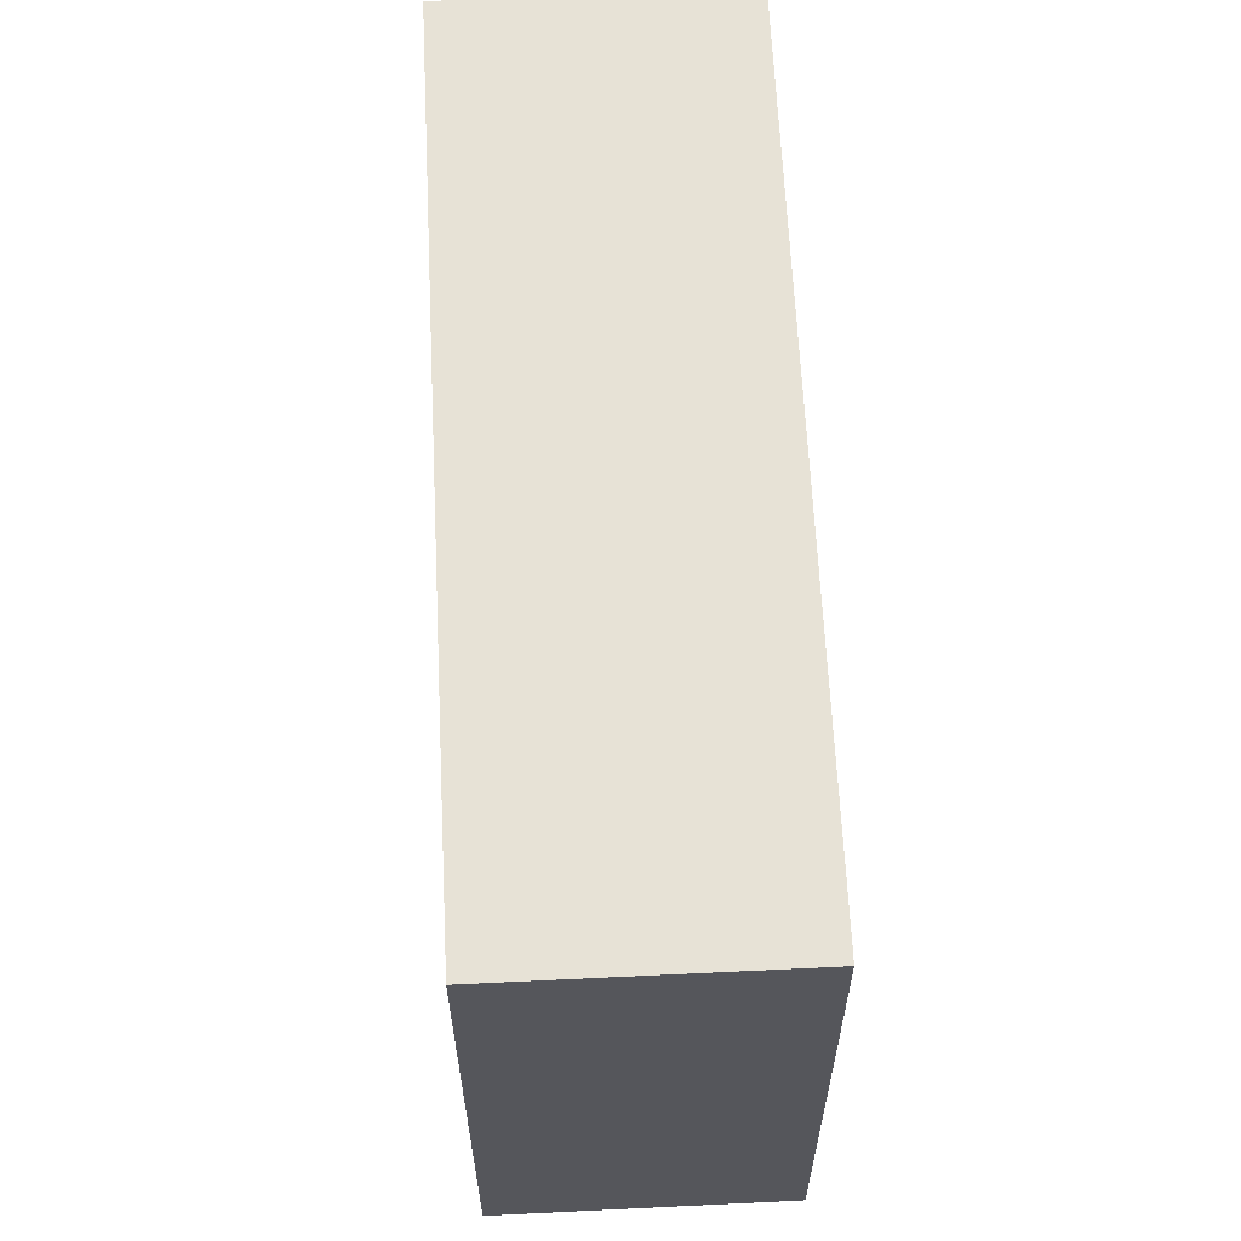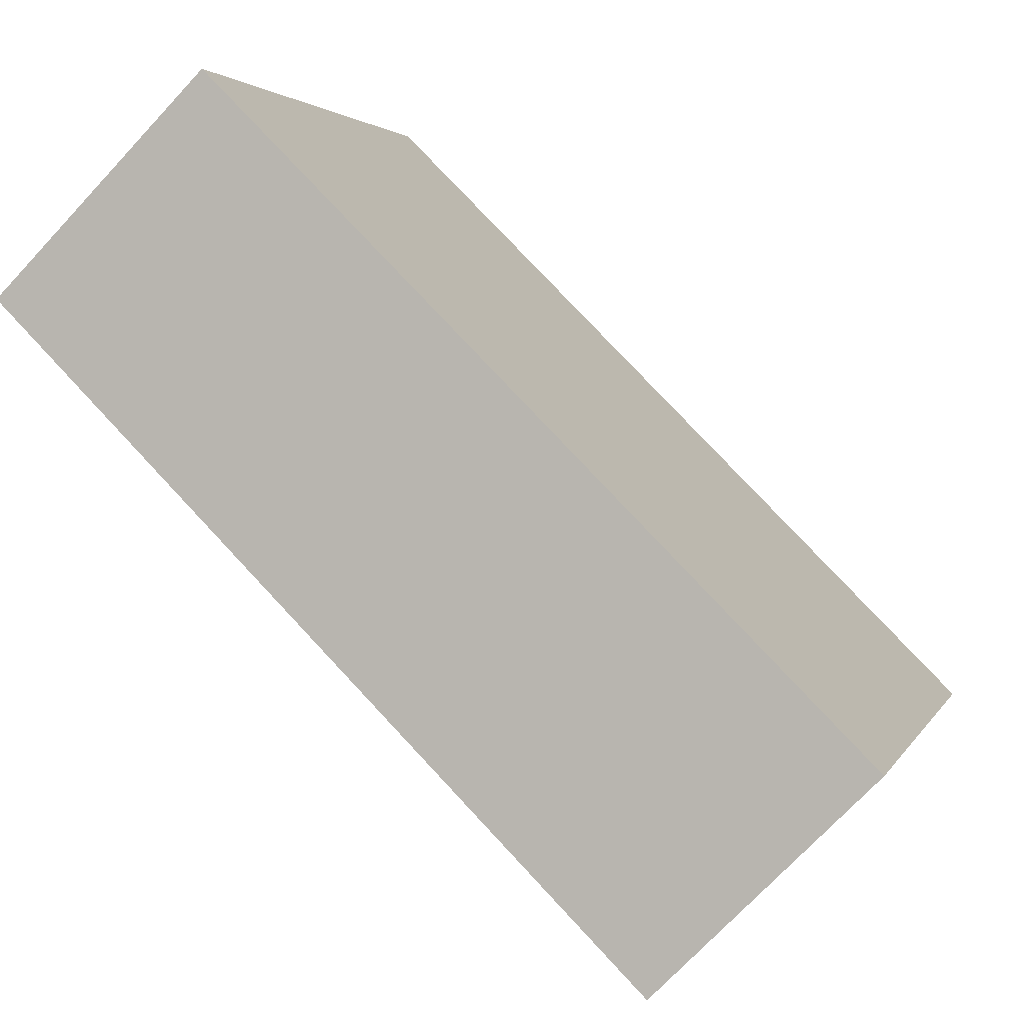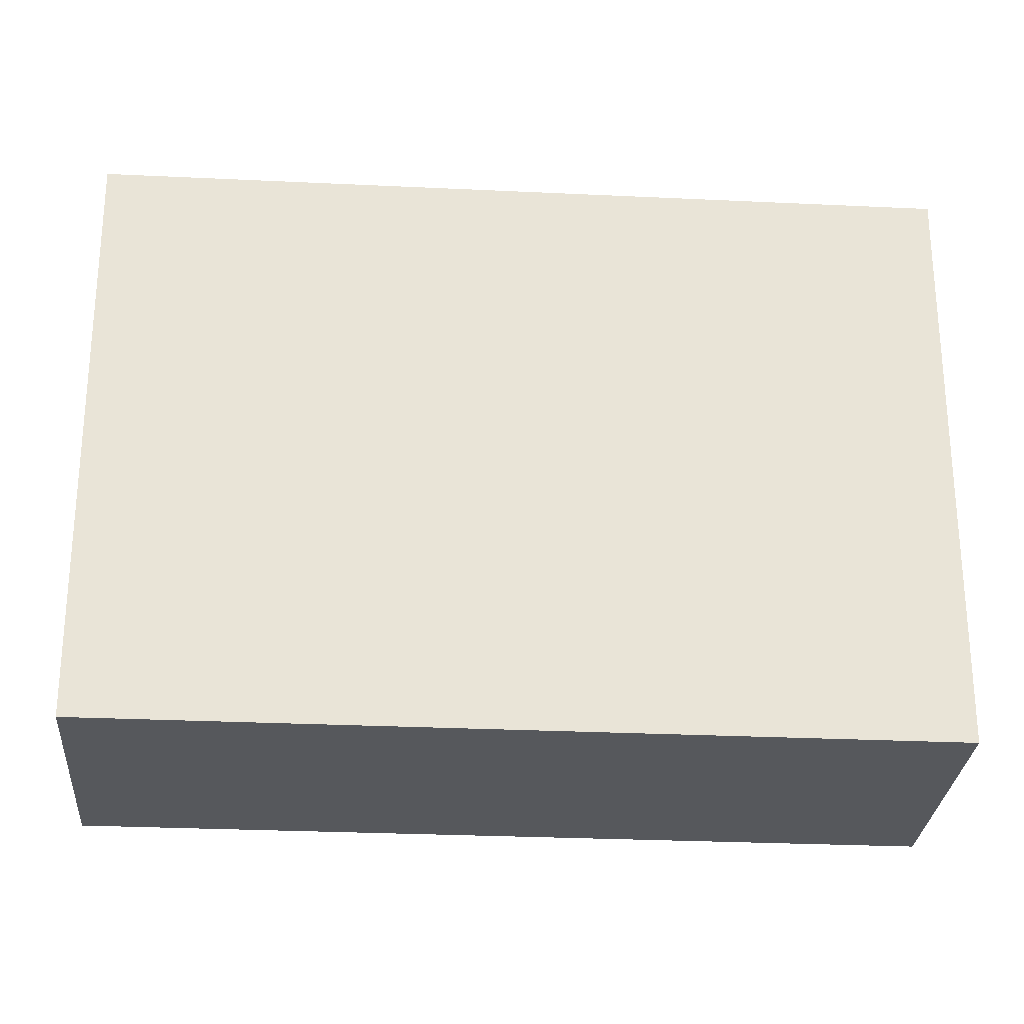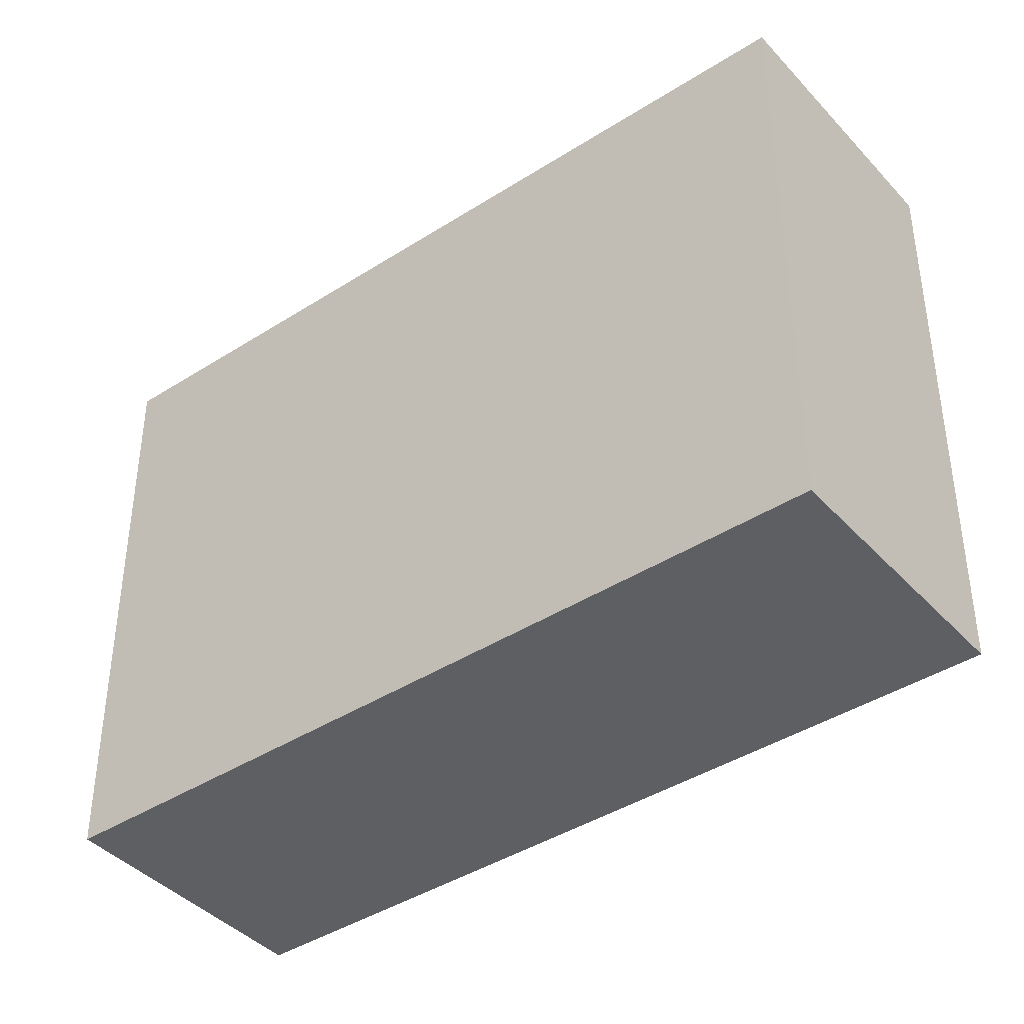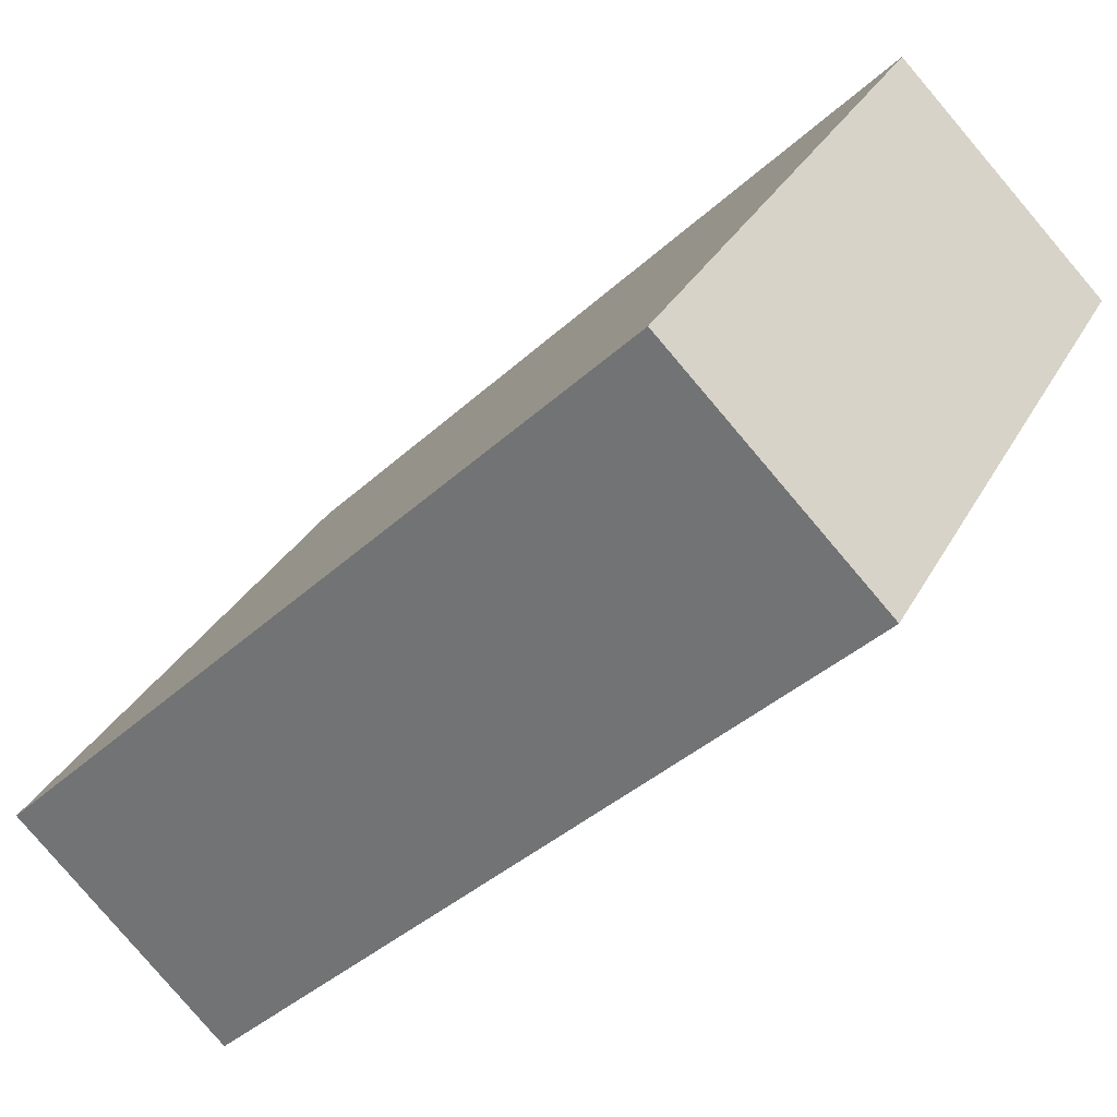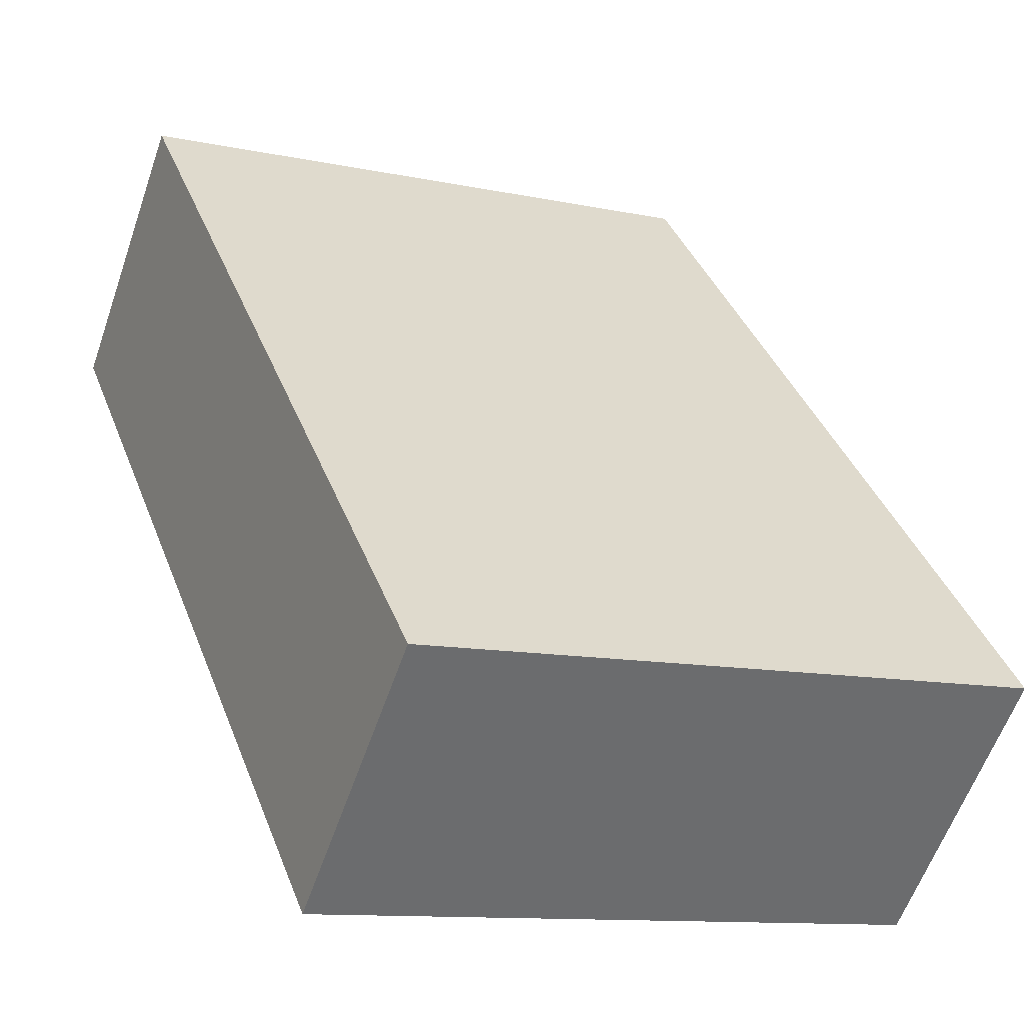
<metadata>
{"format":"obj","ext":"obj","renderer":"f3d","projection":"perspective","resolution":1024,"background":"white","views":[{"elev":63.4,"azim":132.2,"up":"+Y"},{"elev":2.6,"azim":15.2,"up":"+Z"},{"elev":-27.7,"azim":-139.2,"up":"+Y"},{"elev":-41.0,"azim":-97.0,"up":"+Y"},{"elev":30.4,"azim":-156.4,"up":"+Z"},{"elev":-11.1,"azim":62.4,"up":"+Z"}]}
</metadata>
<code>
o 0
v -8.021 4 4.021
v 4 4 -8
v -8.021 -8 4.021
v 4 -8 -8
v 0.004846 4 -12
v -12.02 4 0.02566
v 0.004846 -8 -12
v -12.02 -8 0.02566
f 1 3 2
f 3 4 2
f 5 7 6
f 7 8 6
f 5 6 2
f 6 1 2
f 8 7 3
f 7 4 3
f 6 8 1
f 8 3 1
f 2 4 5
f 4 7 5

</code>
